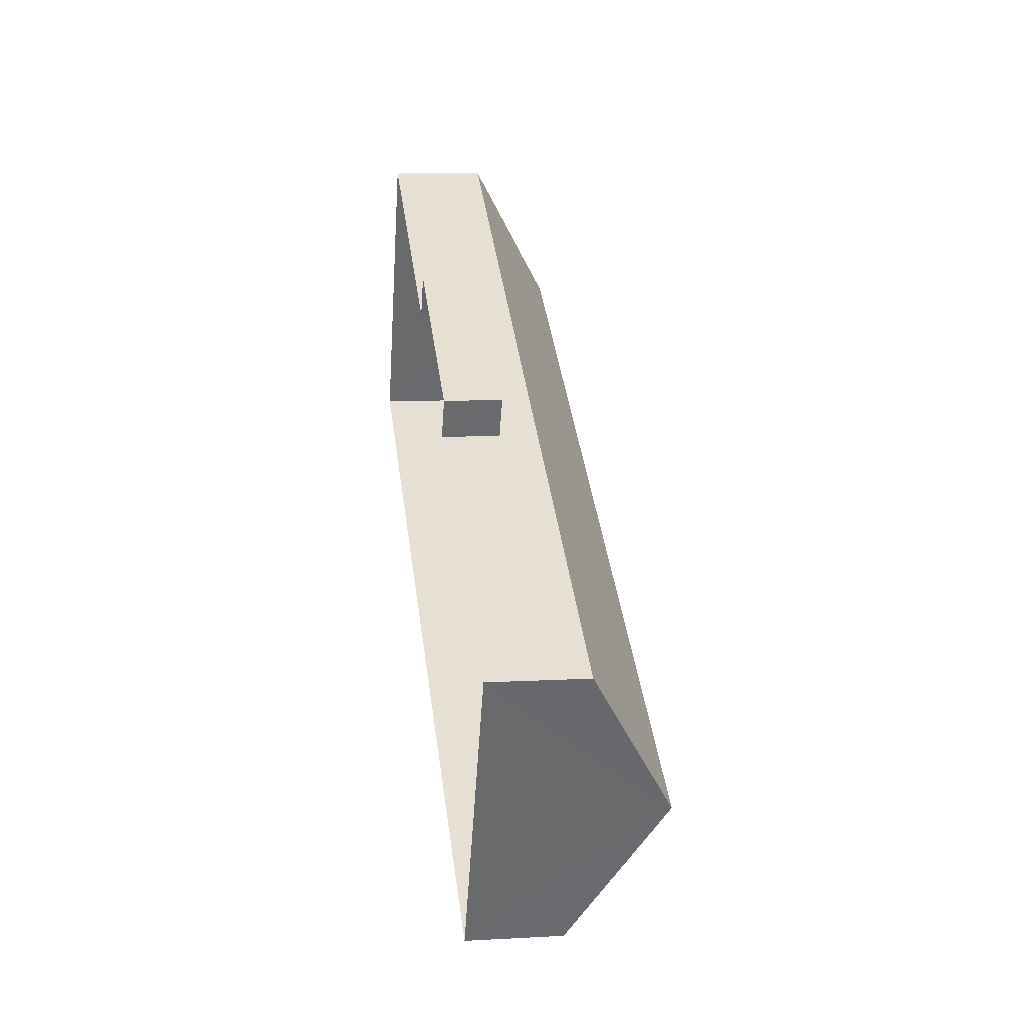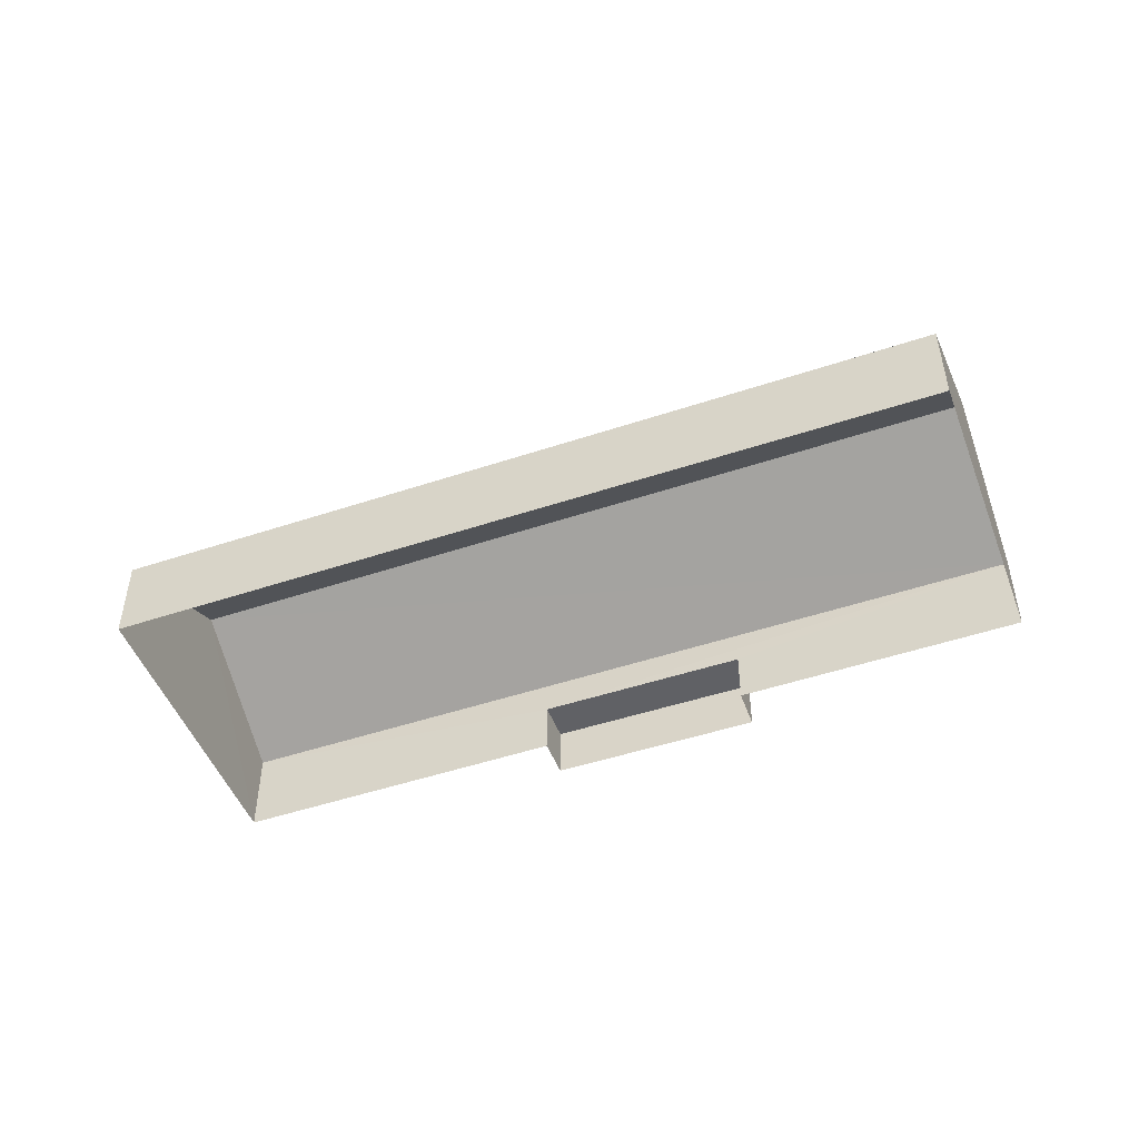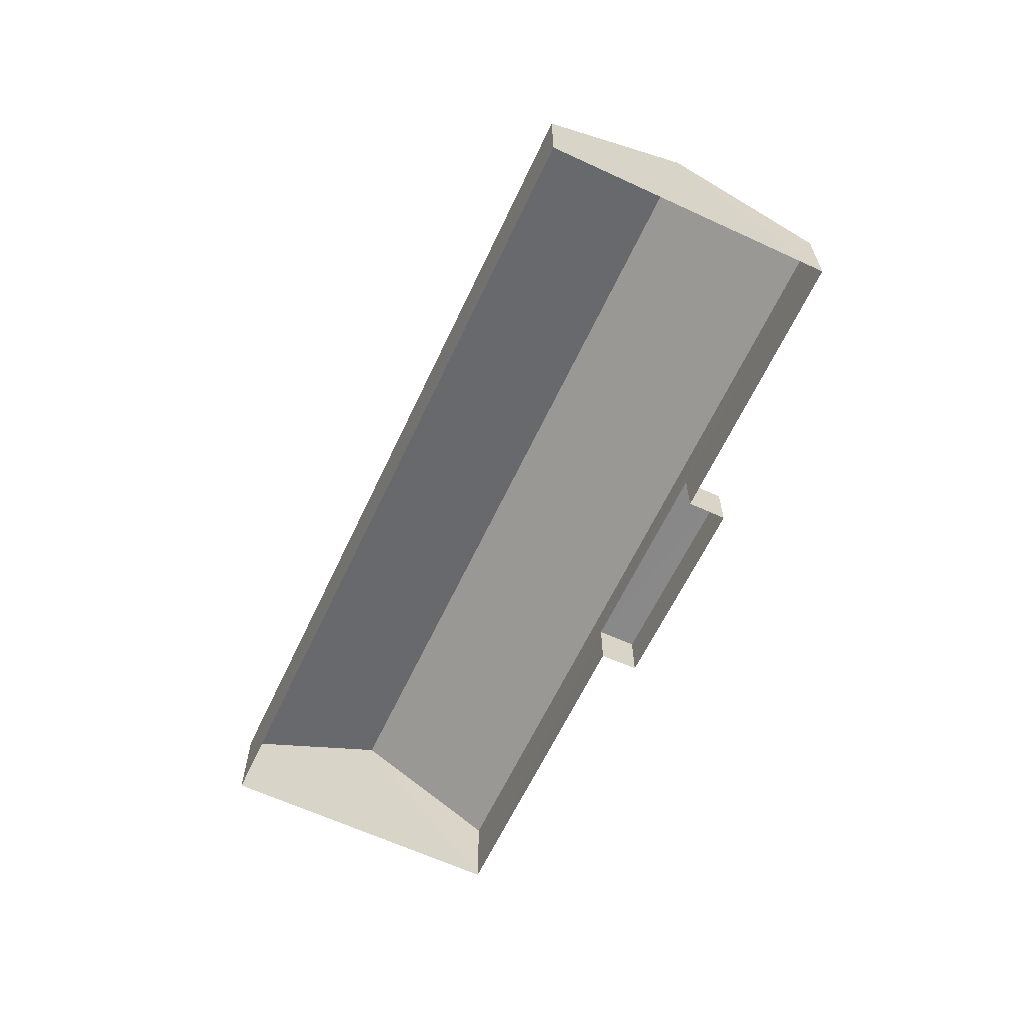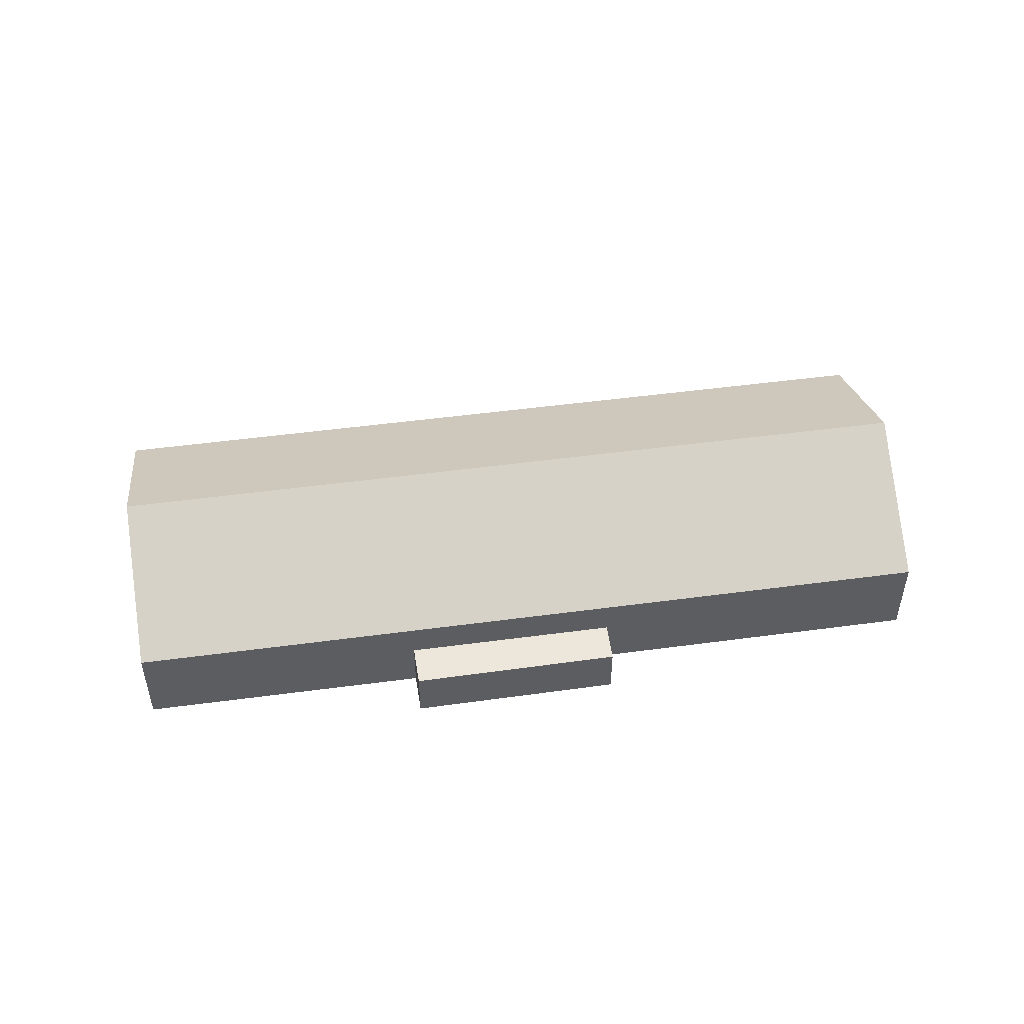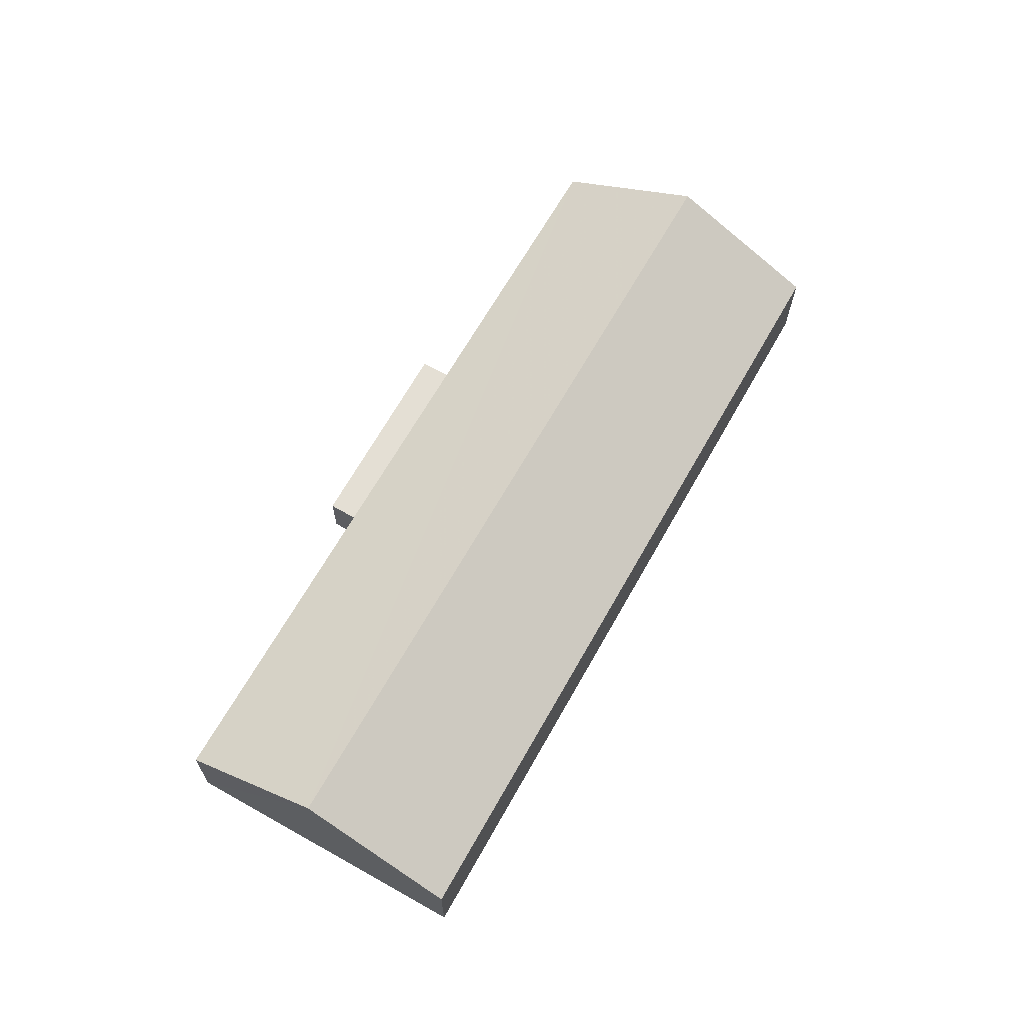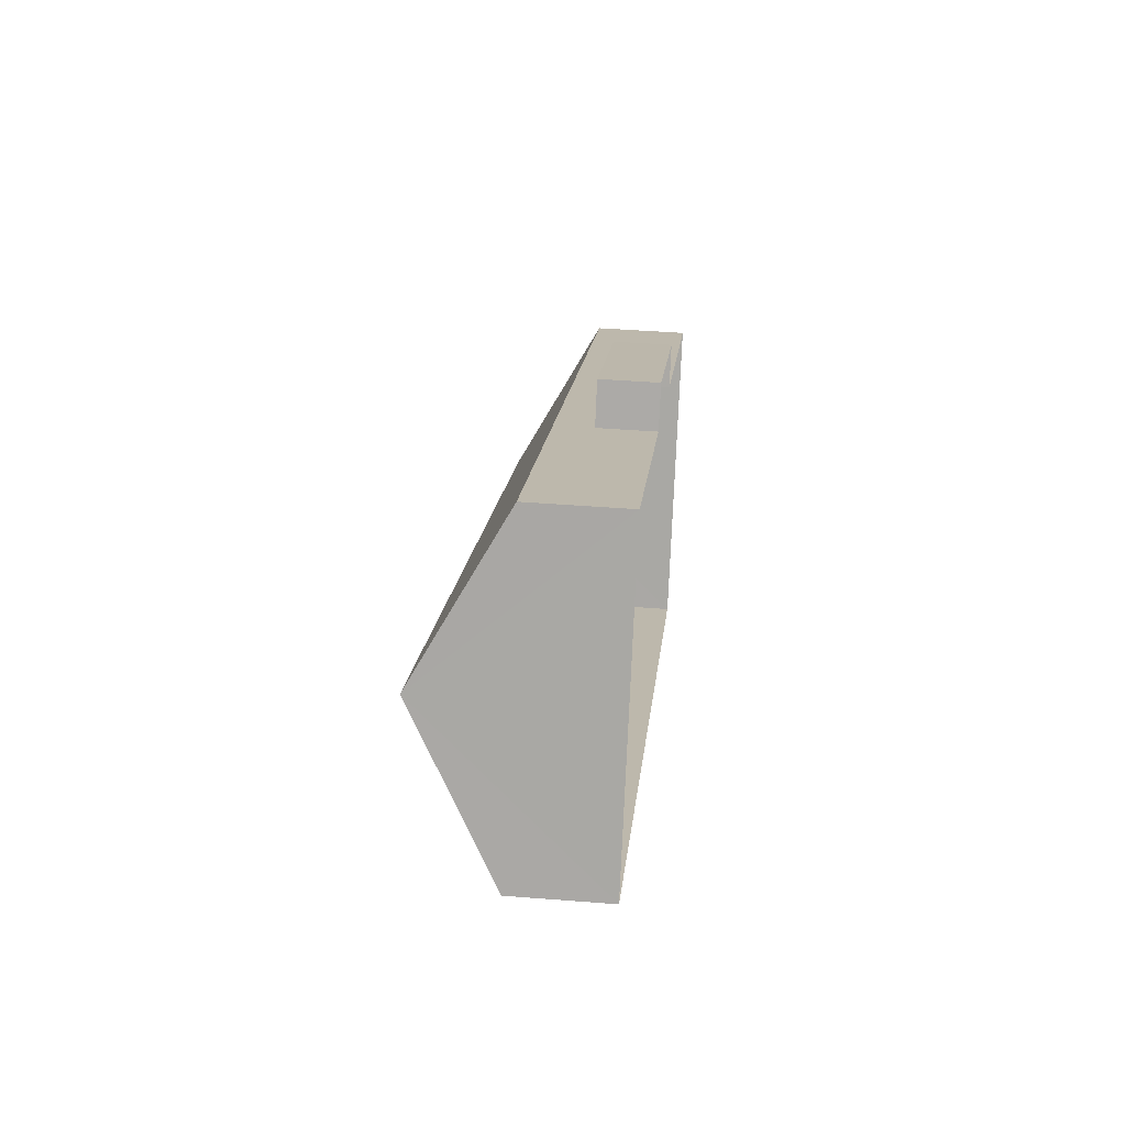
<metadata>
{"format":"obj","ext":"obj","renderer":"f3d","projection":"perspective","resolution":1024,"background":"white","views":[{"elev":10.5,"azim":-97.9,"up":"+Y"},{"elev":-48.6,"azim":47.3,"up":"+Z"},{"elev":-63.2,"azim":91.7,"up":"+Z"},{"elev":50.4,"azim":-161.5,"up":"+Z"},{"elev":66.2,"azim":-33.8,"up":"+Z"},{"elev":41.1,"azim":95.5,"up":"+Y"}]}
</metadata>
<code>
v -3.148e+05 4.089e+04 14.43
v -3.148e+05 4.09e+04 14.43
v -3.148e+05 4.089e+04 14.43
v -3.148e+05 4.09e+04 14.43
v -3.148e+05 4.09e+04 14.43
v -3.148e+05 4.09e+04 14.43
v -3.148e+05 4.09e+04 14.43
v -3.148e+05 4.09e+04 14.43
v -3.148e+05 4.09e+04 16.76
v -3.148e+05 4.089e+04 16.76
v -3.148e+05 4.089e+04 18.88
v -3.148e+05 4.09e+04 18.88
v -3.148e+05 4.09e+04 15.83
v -3.148e+05 4.09e+04 15.83
v -3.148e+05 4.09e+04 15.83
v -3.148e+05 4.09e+04 15.83
v -3.148e+05 4.09e+04 16.76
v -3.148e+05 4.089e+04 16.76
f 1 2 3
f 3 2 4
f 5 4 6
f 2 7 8
f 6 2 8
f 4 2 6
f 9 10 11
f 12 9 11
f 13 14 15
f 13 16 14
f 11 17 12
f 11 18 17
f 17 4 12
f 4 5 12
f 5 9 12
f 6 8 14
f 16 6 14
f 2 1 13
f 1 10 13
f 6 16 5
f 13 10 9
f 16 13 9
f 5 16 9
f 2 15 7
f 2 13 15
f 15 8 7
f 15 14 8
f 18 3 4
f 17 18 4
f 10 1 11
f 1 3 11
f 3 18 11

</code>
